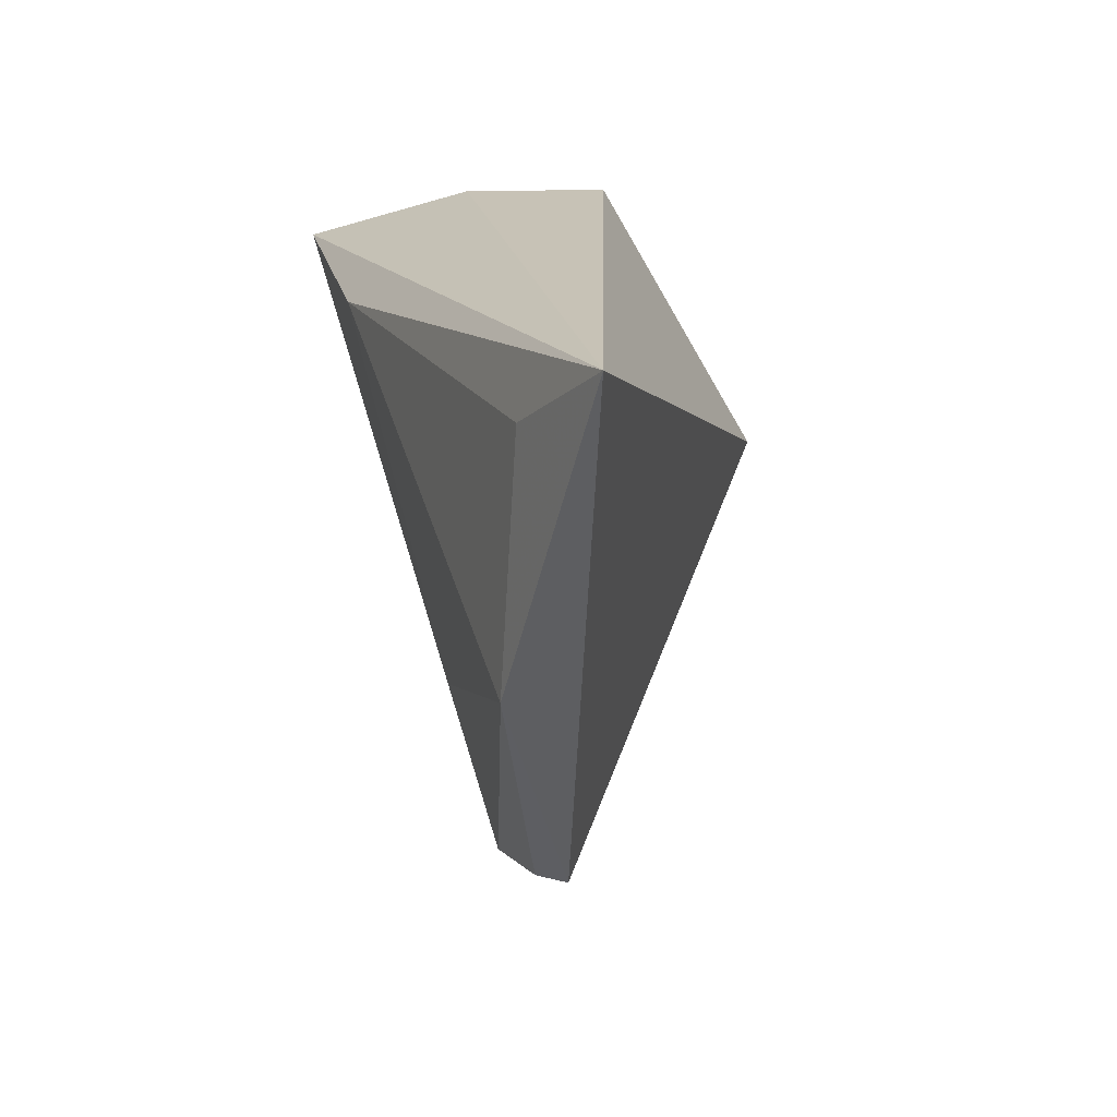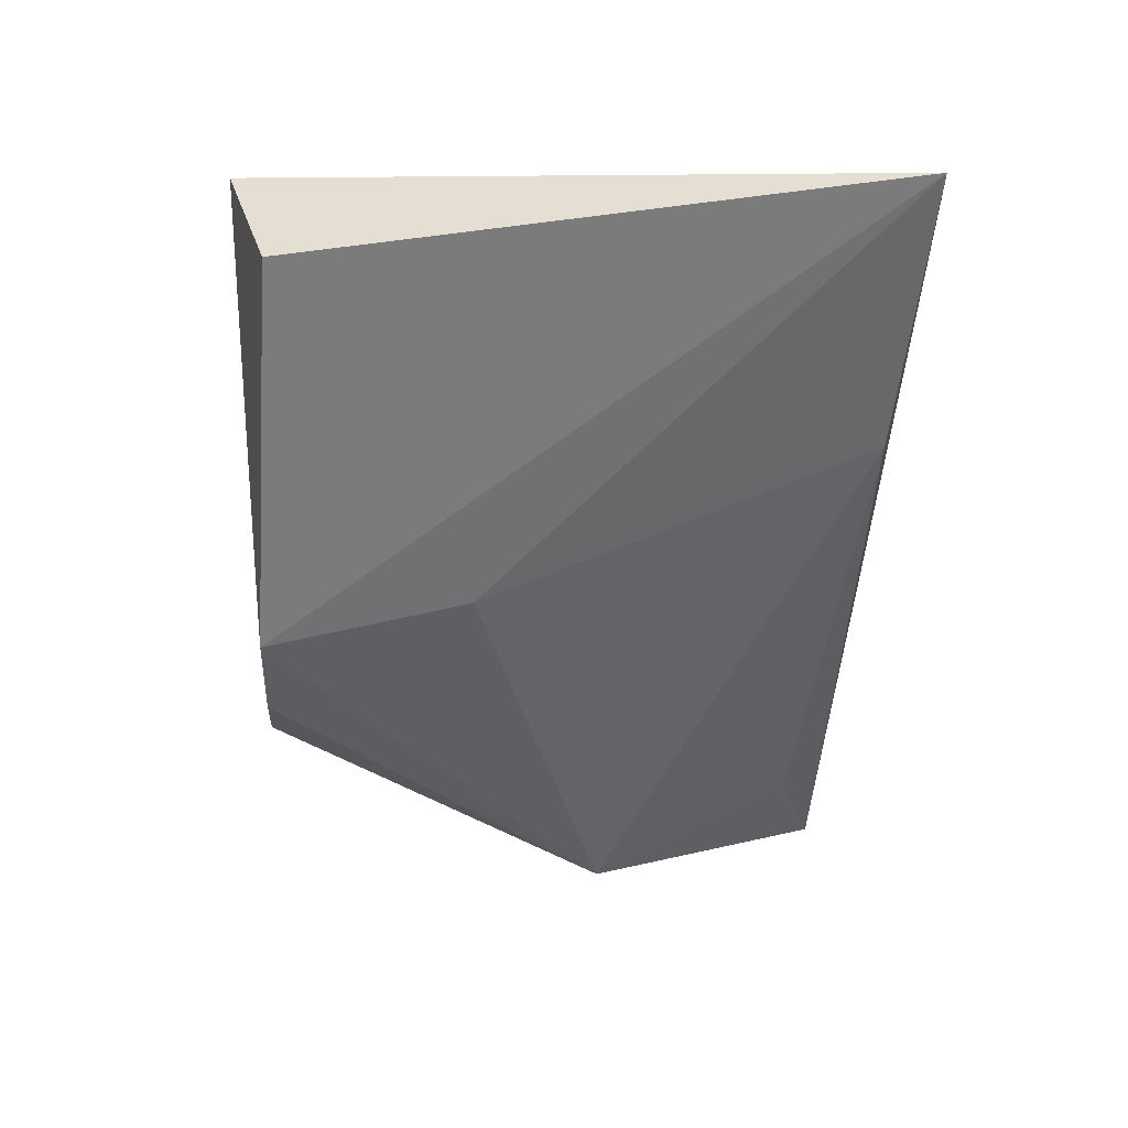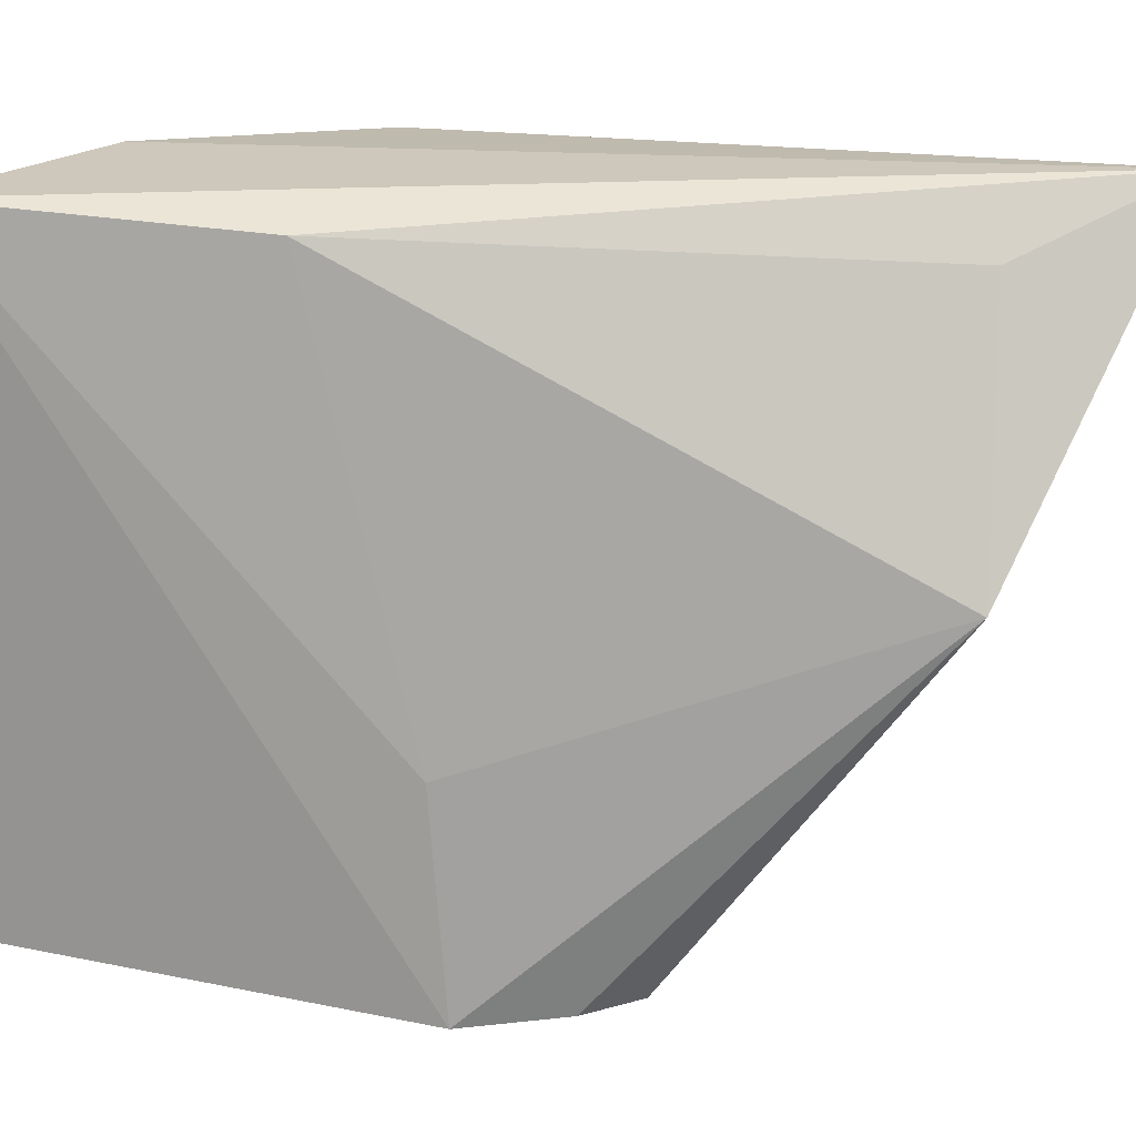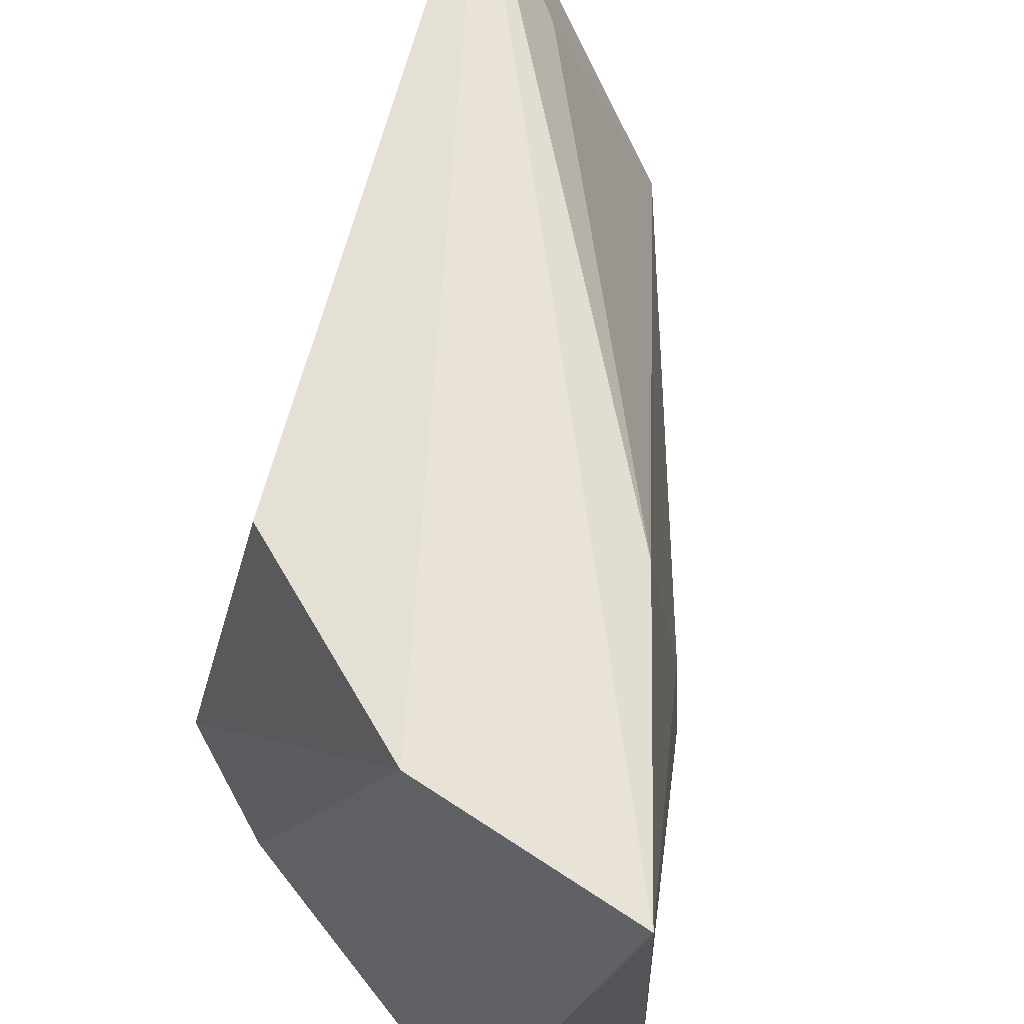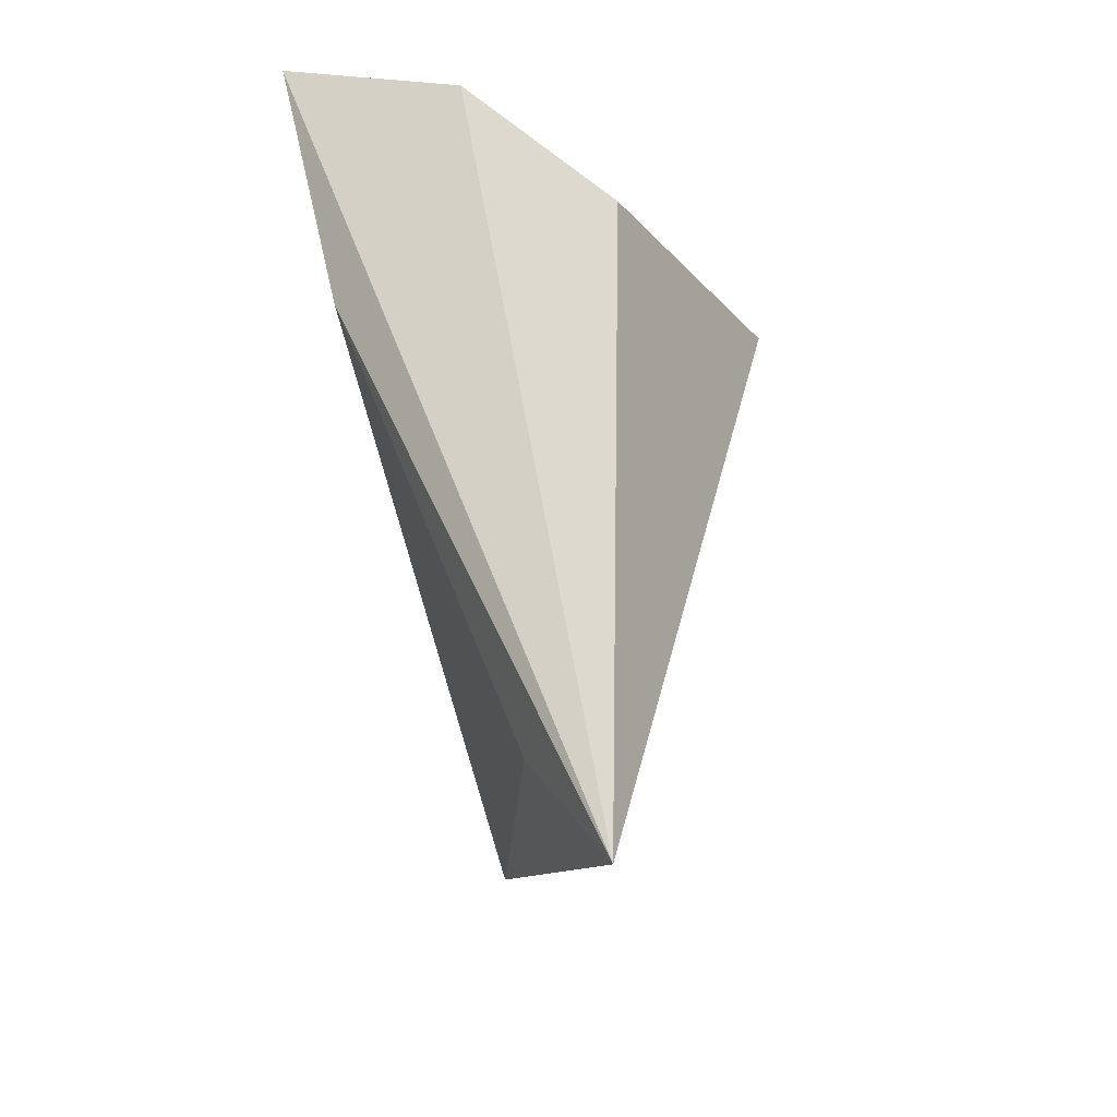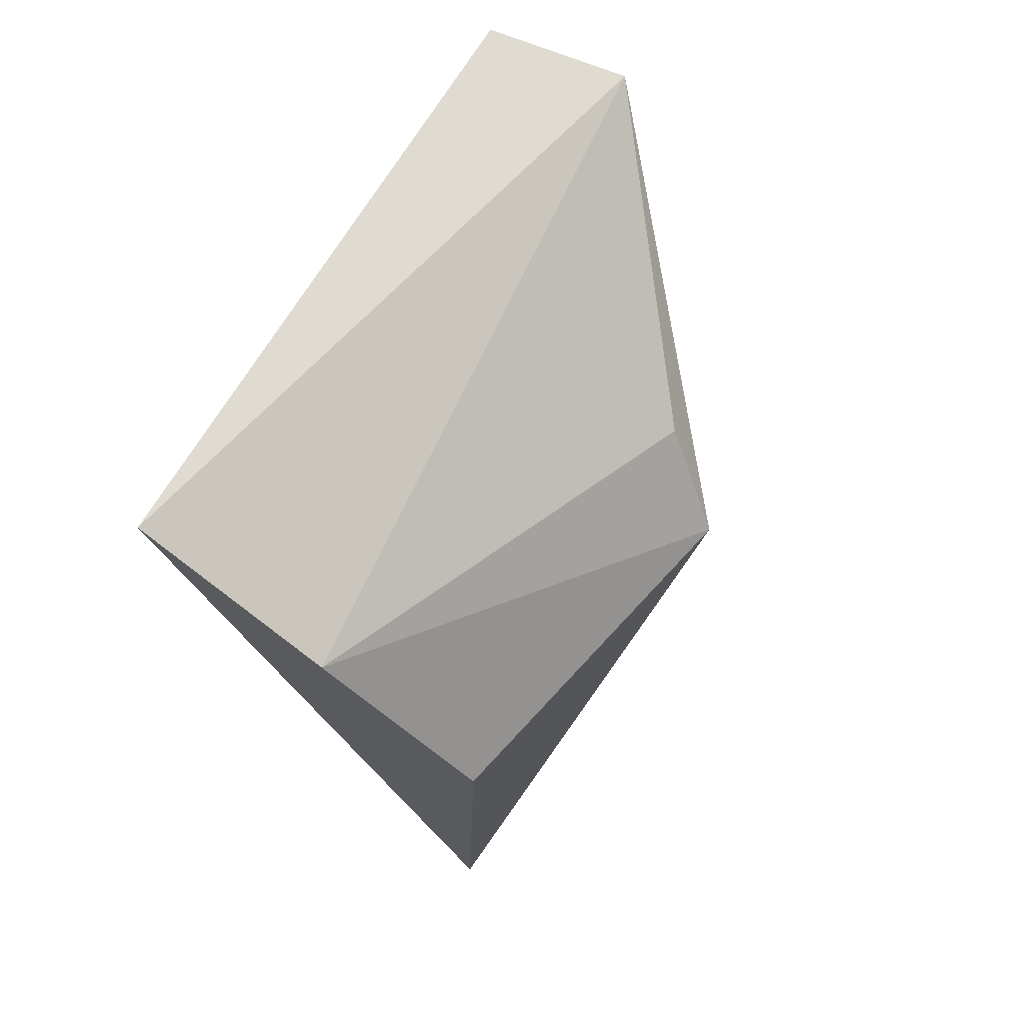
<metadata>
{"format":"obj","ext":"obj","renderer":"f3d","projection":"perspective","resolution":1024,"background":"white","views":[{"elev":-66.7,"azim":-162.8,"up":"+Z"},{"elev":25.0,"azim":77.0,"up":"+Z"},{"elev":19.6,"azim":113.0,"up":"+Y"},{"elev":62.2,"azim":13.9,"up":"+Y"},{"elev":-26.1,"azim":-164.2,"up":"+Z"},{"elev":73.8,"azim":-148.3,"up":"+Z"}]}
</metadata>
<code>
v 0.05173 0.002391 0.06107
v 0.052 -0.03086 0.05923
v 0.04275 -0.01261 0.01752
v 0.03266 0.003906 0.01223
v 0.02845 -0.01549 0.05013
v 0.04823 0.001489 0.04546
v 0.0496 -0.0319 0.03813
v 0.04404 -0.03148 0.06084
v 0.0323 0.002789 0.04817
v 0.04495 -0.0312 0.03093
v 0.03782 0.000447 0.01897
v 0.04921 -0.02086 0.03924
v 0.04092 0.003017 0.05726
v 0.04708 -0.03152 0.0333
v 0.03251 -0.01805 0.05426
f 6 4 1
f 7 1 2
f 8 2 1
f 8 7 2
f 9 4 5
f 10 5 4
f 10 4 3
f 10 8 5
f 11 6 3
f 11 3 4
f 11 4 6
f 12 6 1
f 12 1 7
f 12 7 3
f 12 3 6
f 13 8 1
f 13 9 5
f 13 1 4
f 13 4 9
f 14 10 3
f 14 3 7
f 14 7 8
f 14 8 10
f 15 13 5
f 15 5 8
f 15 8 13

</code>
